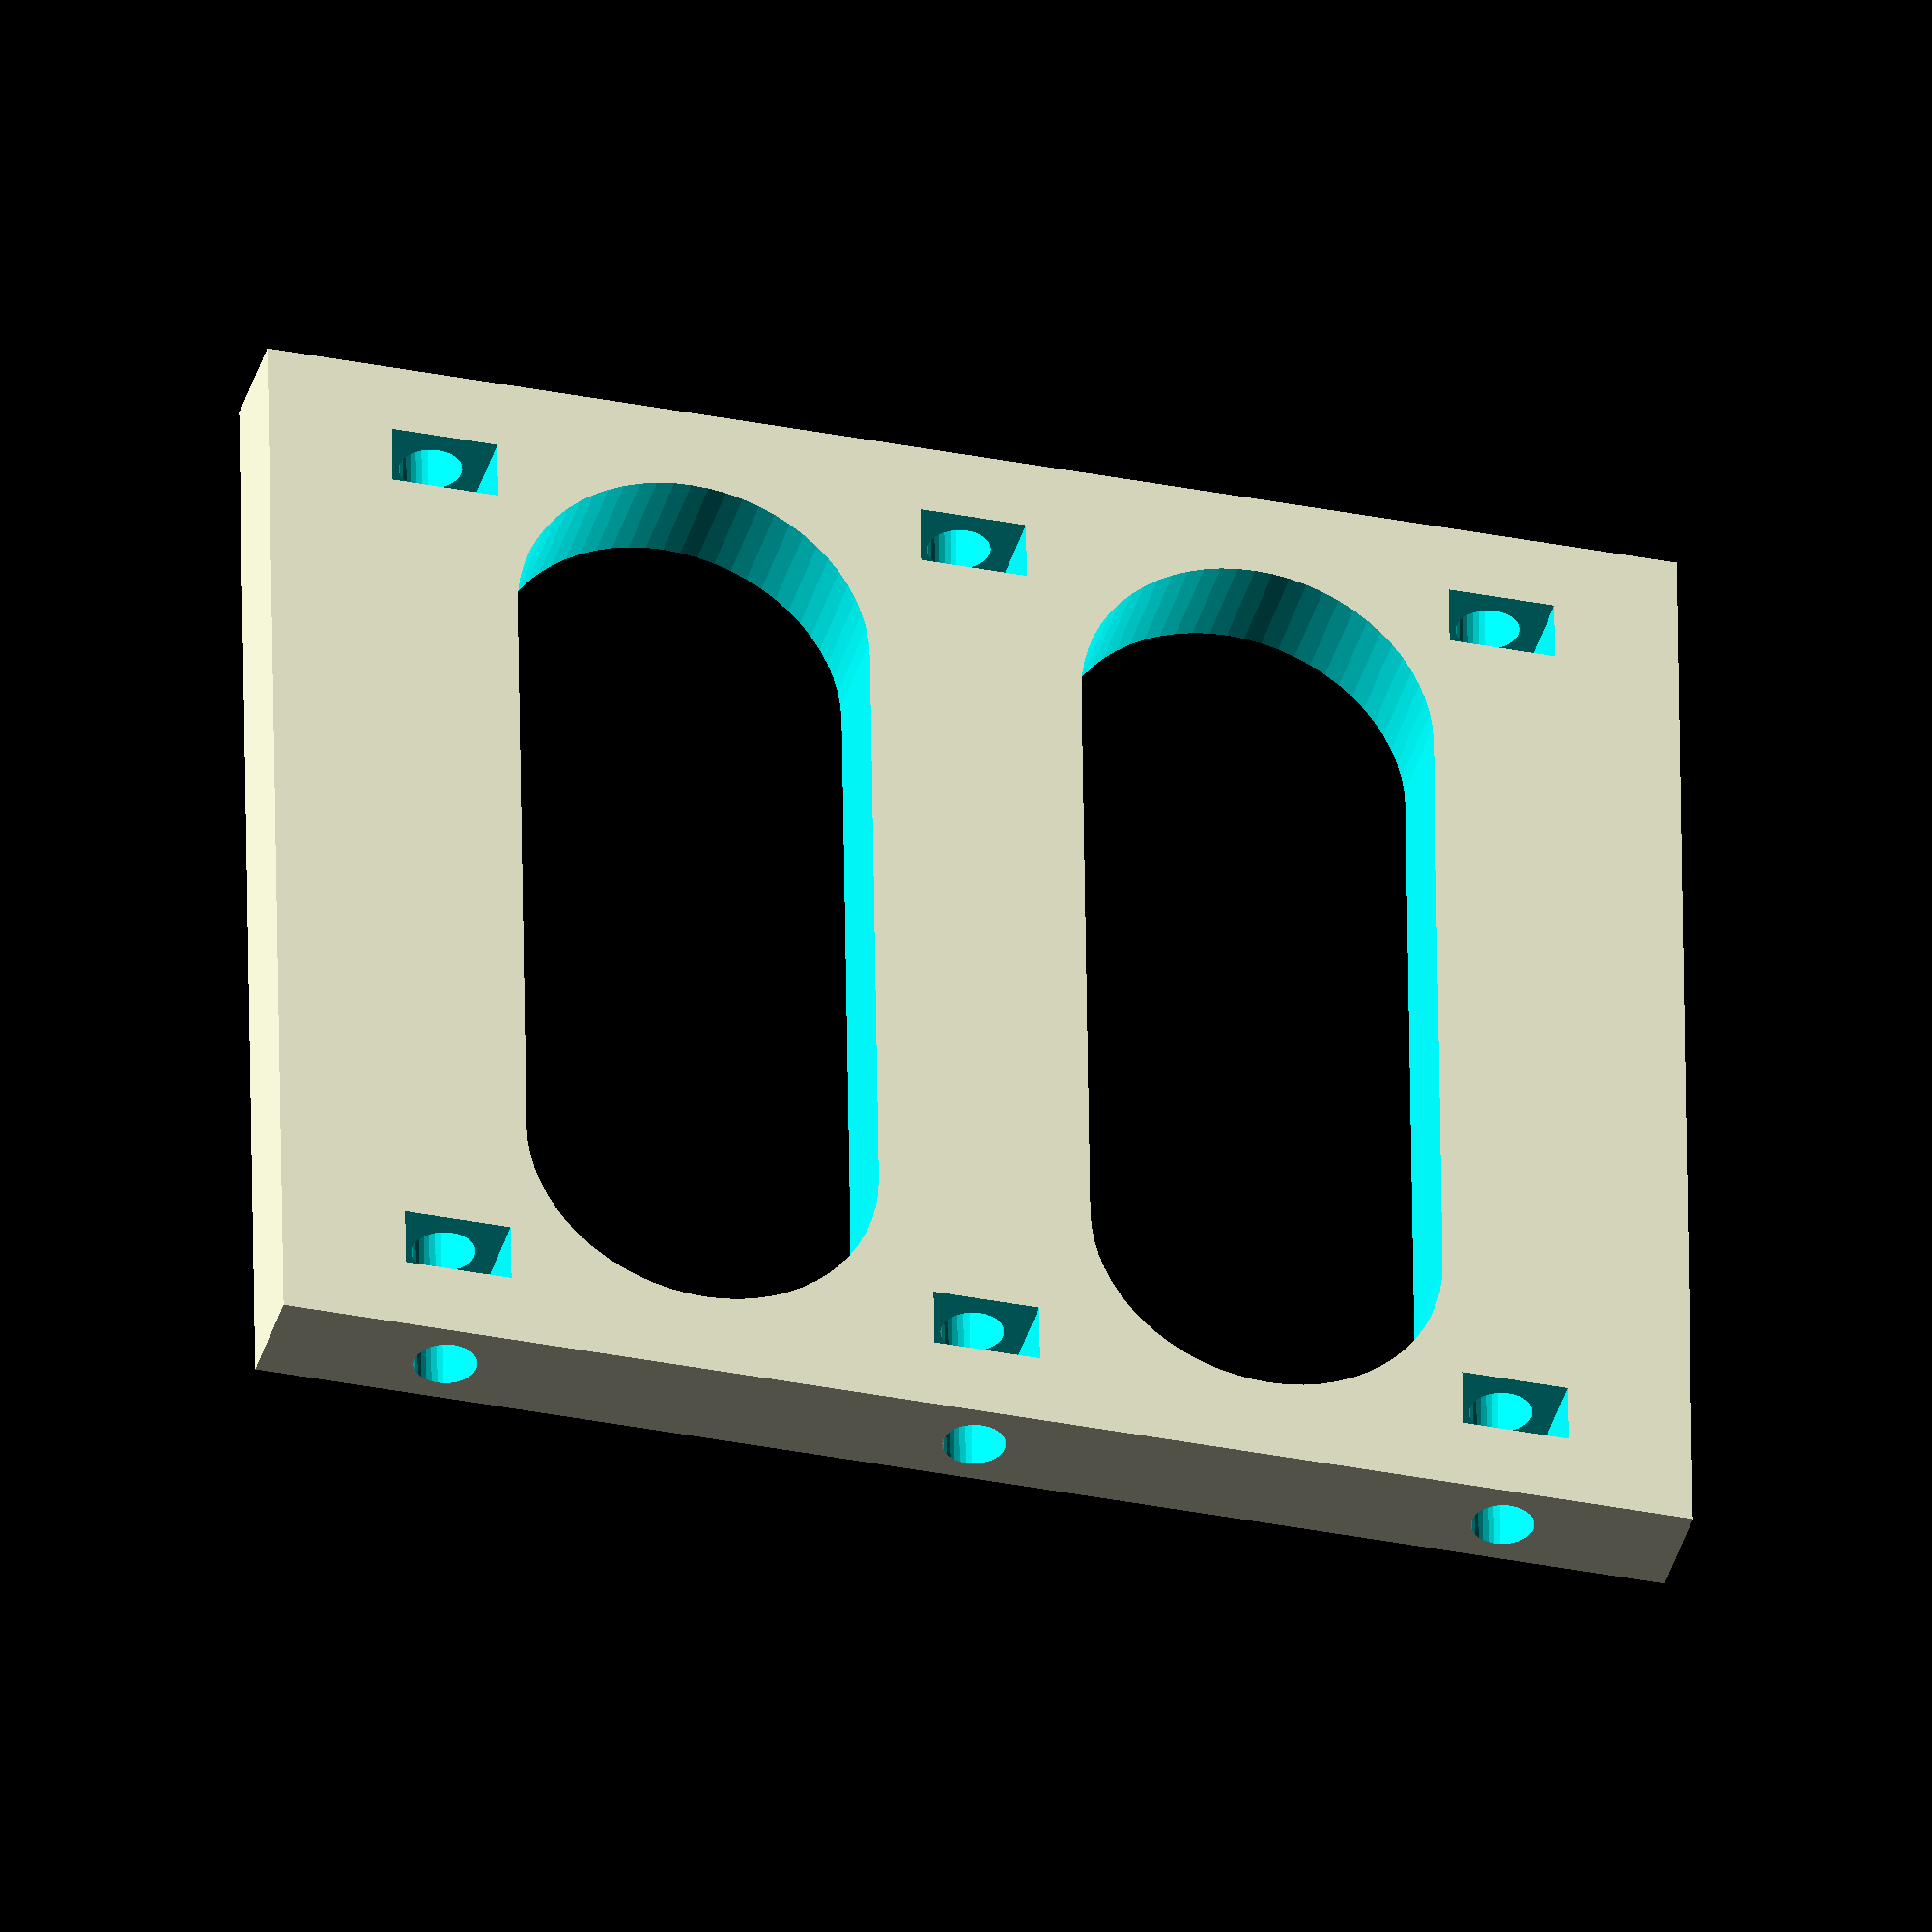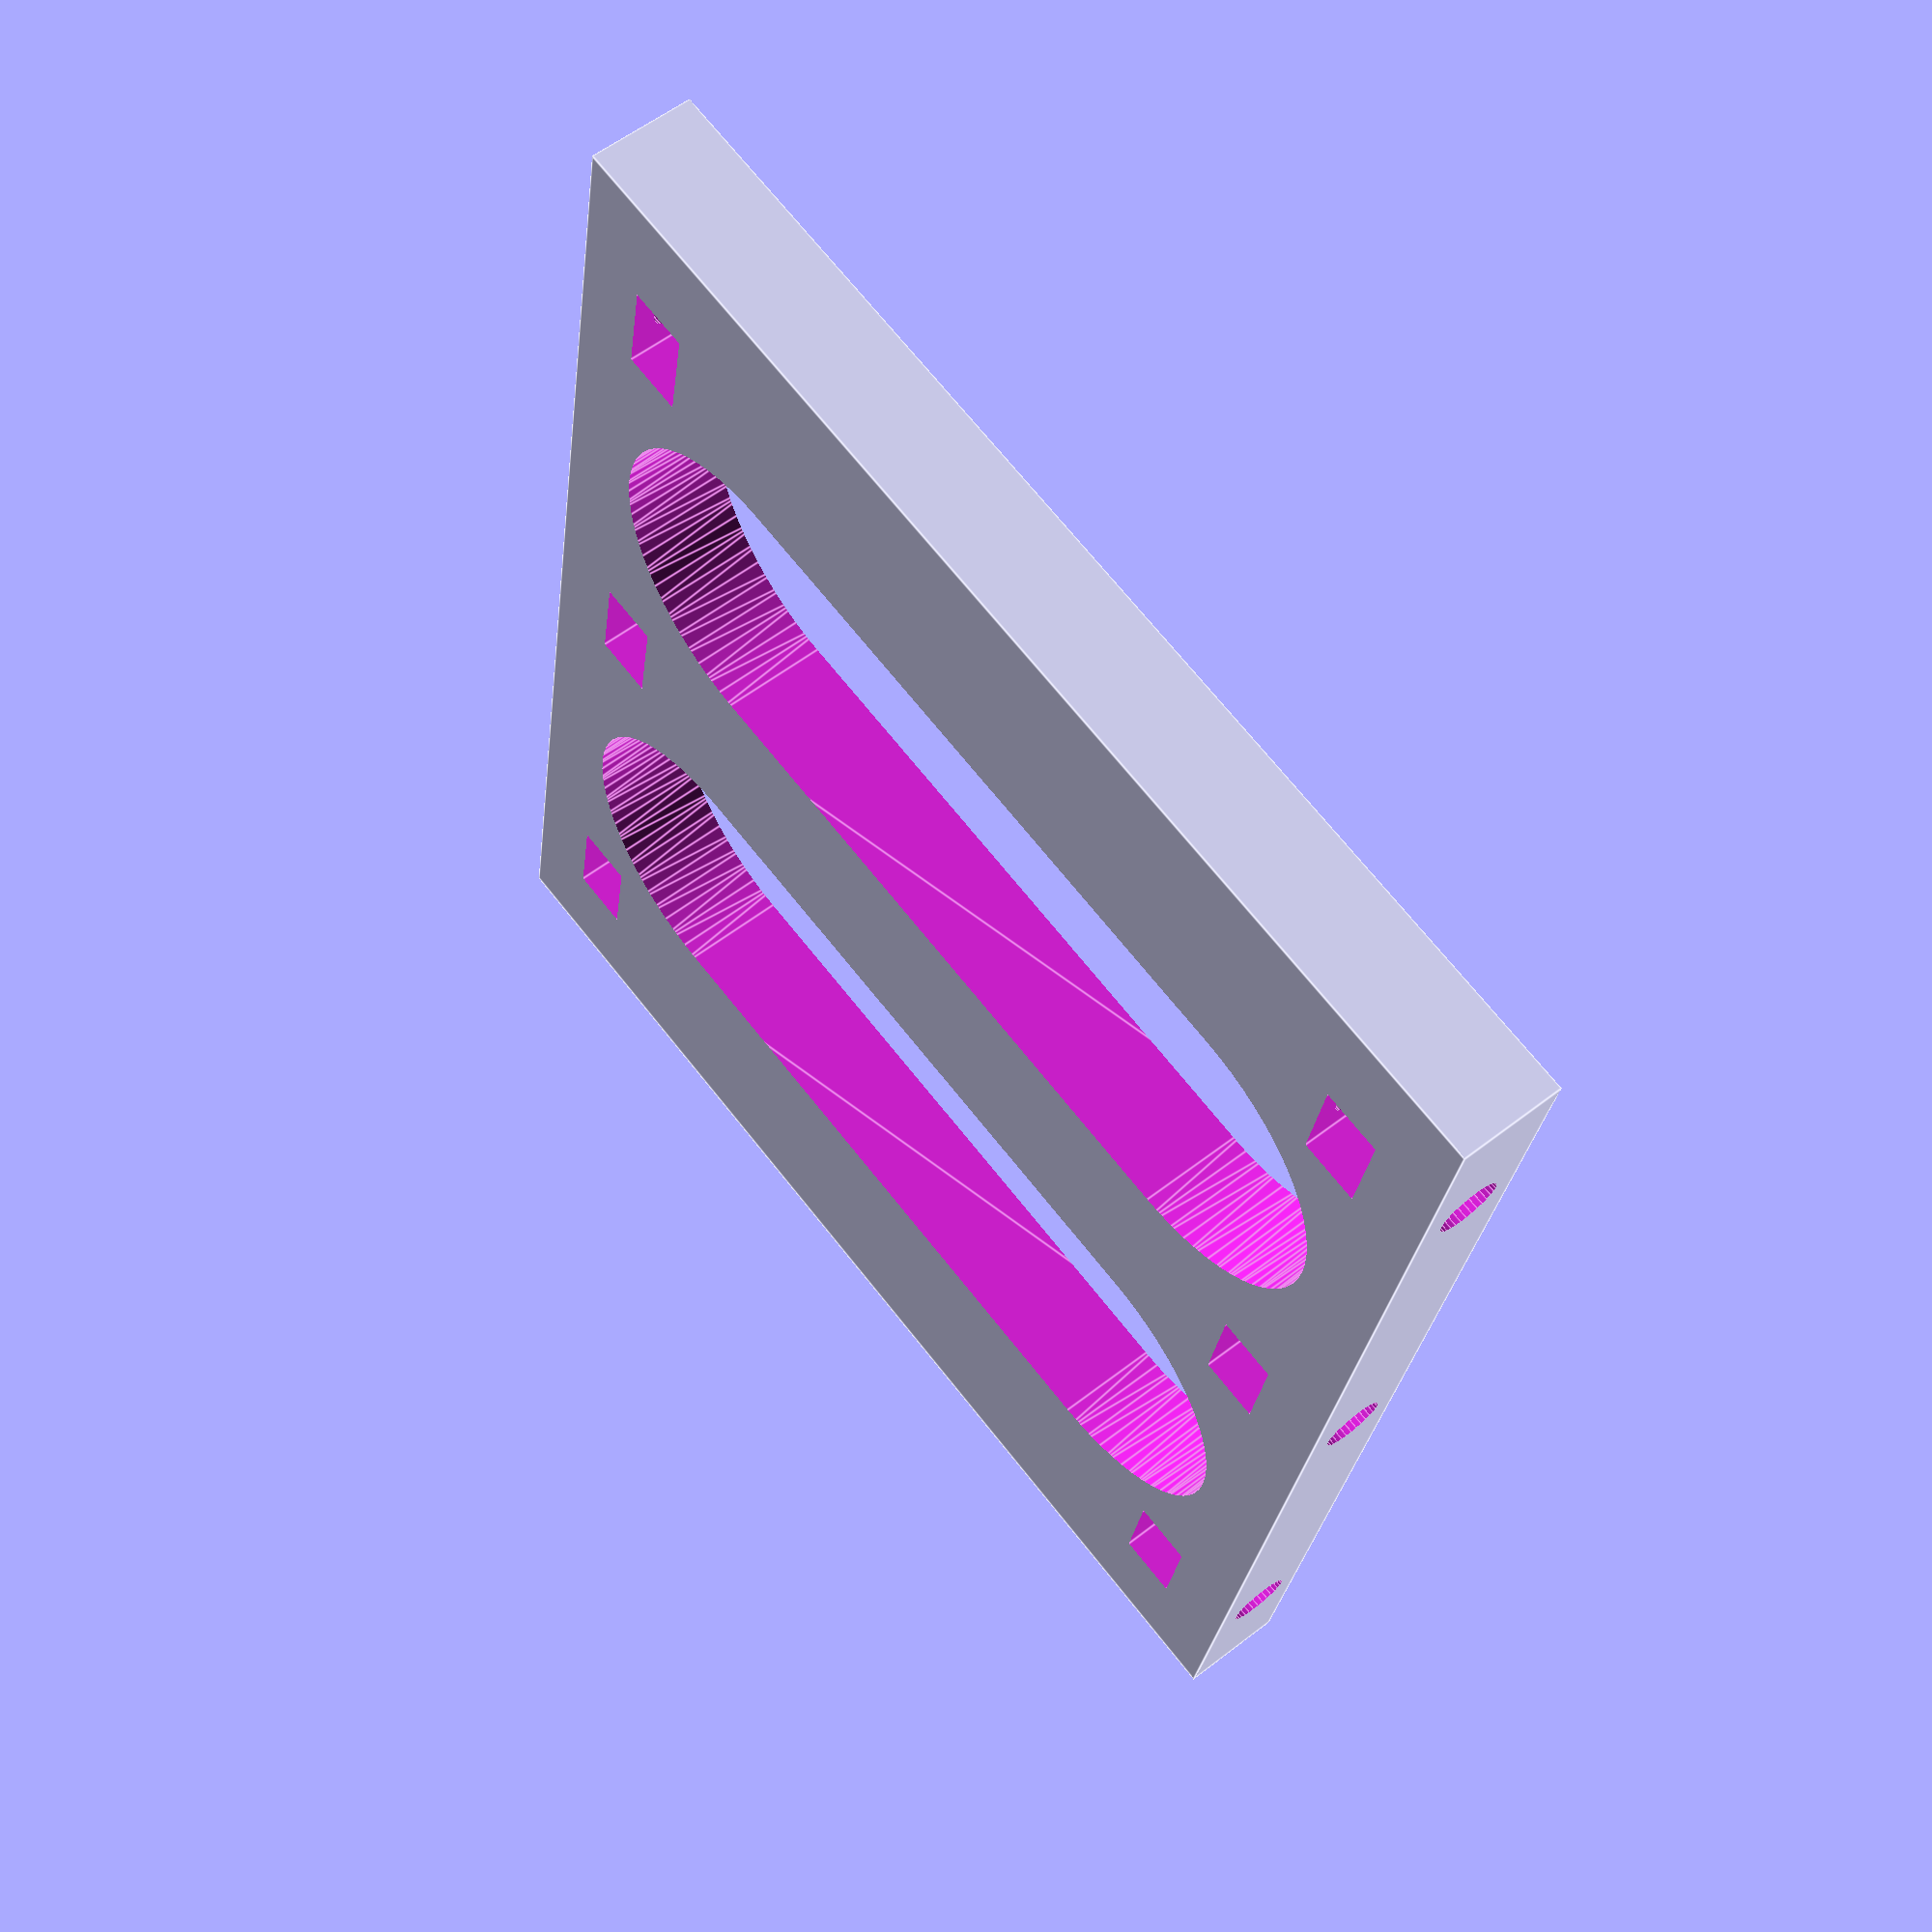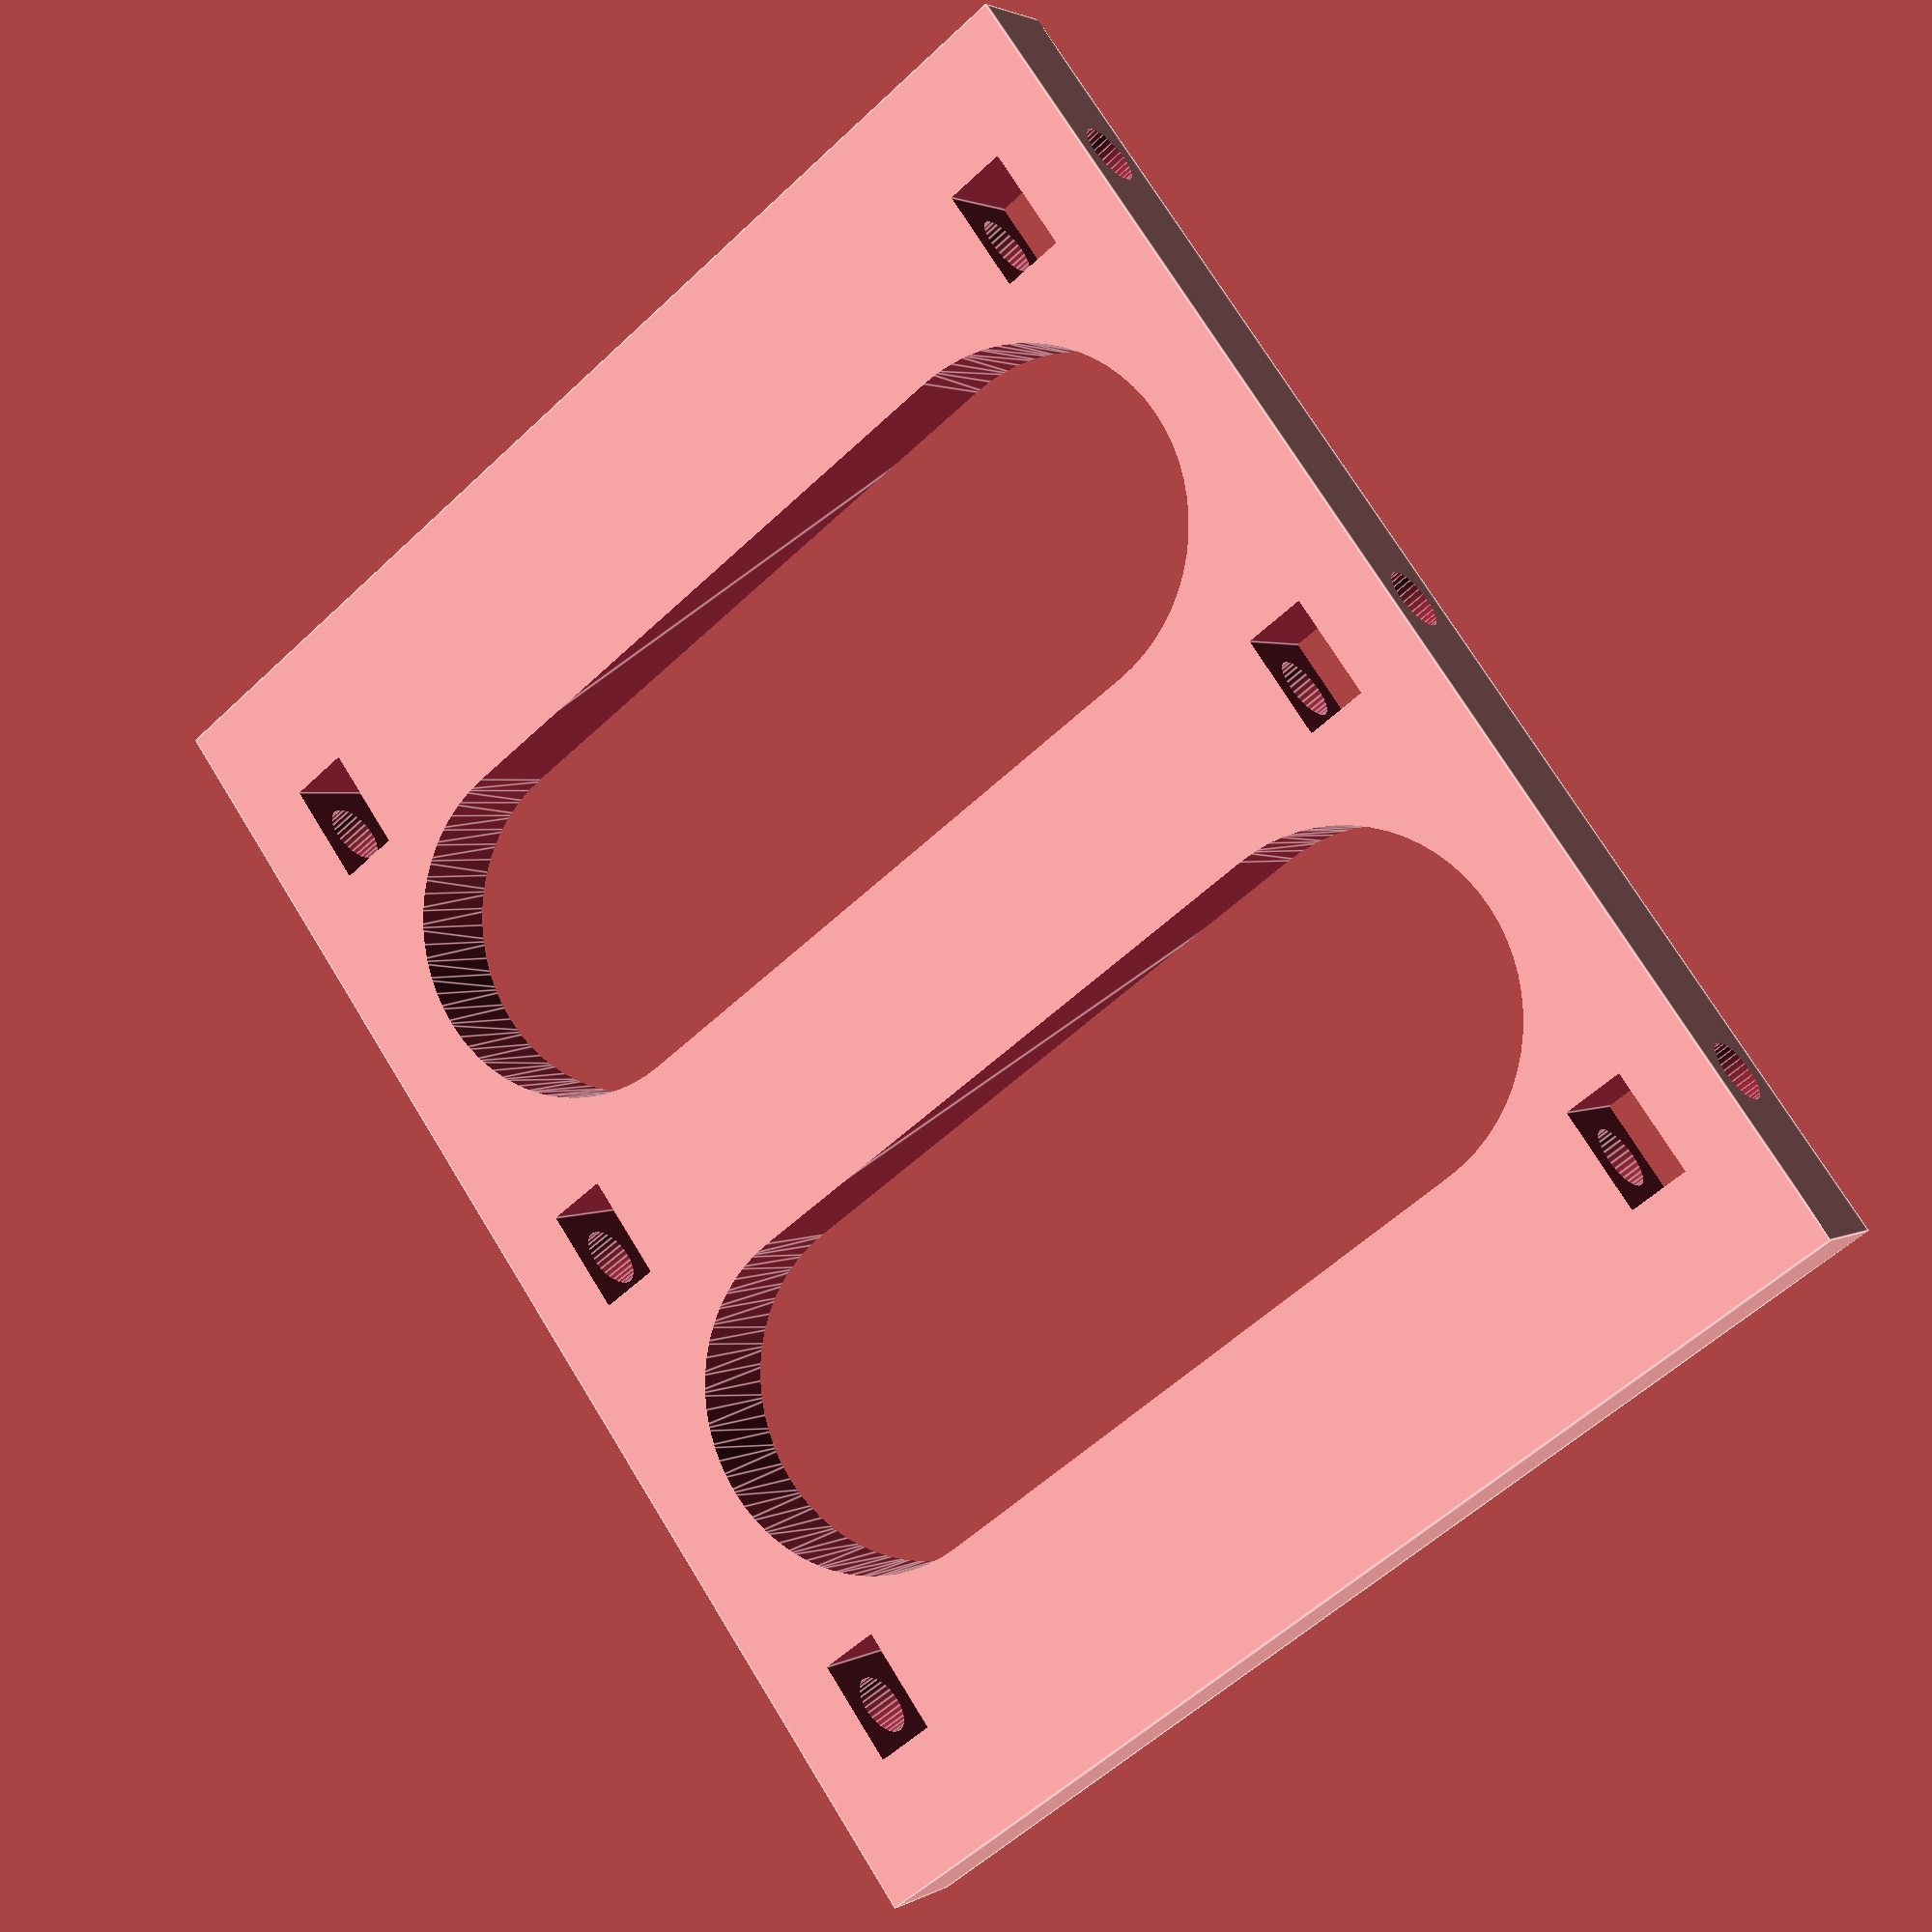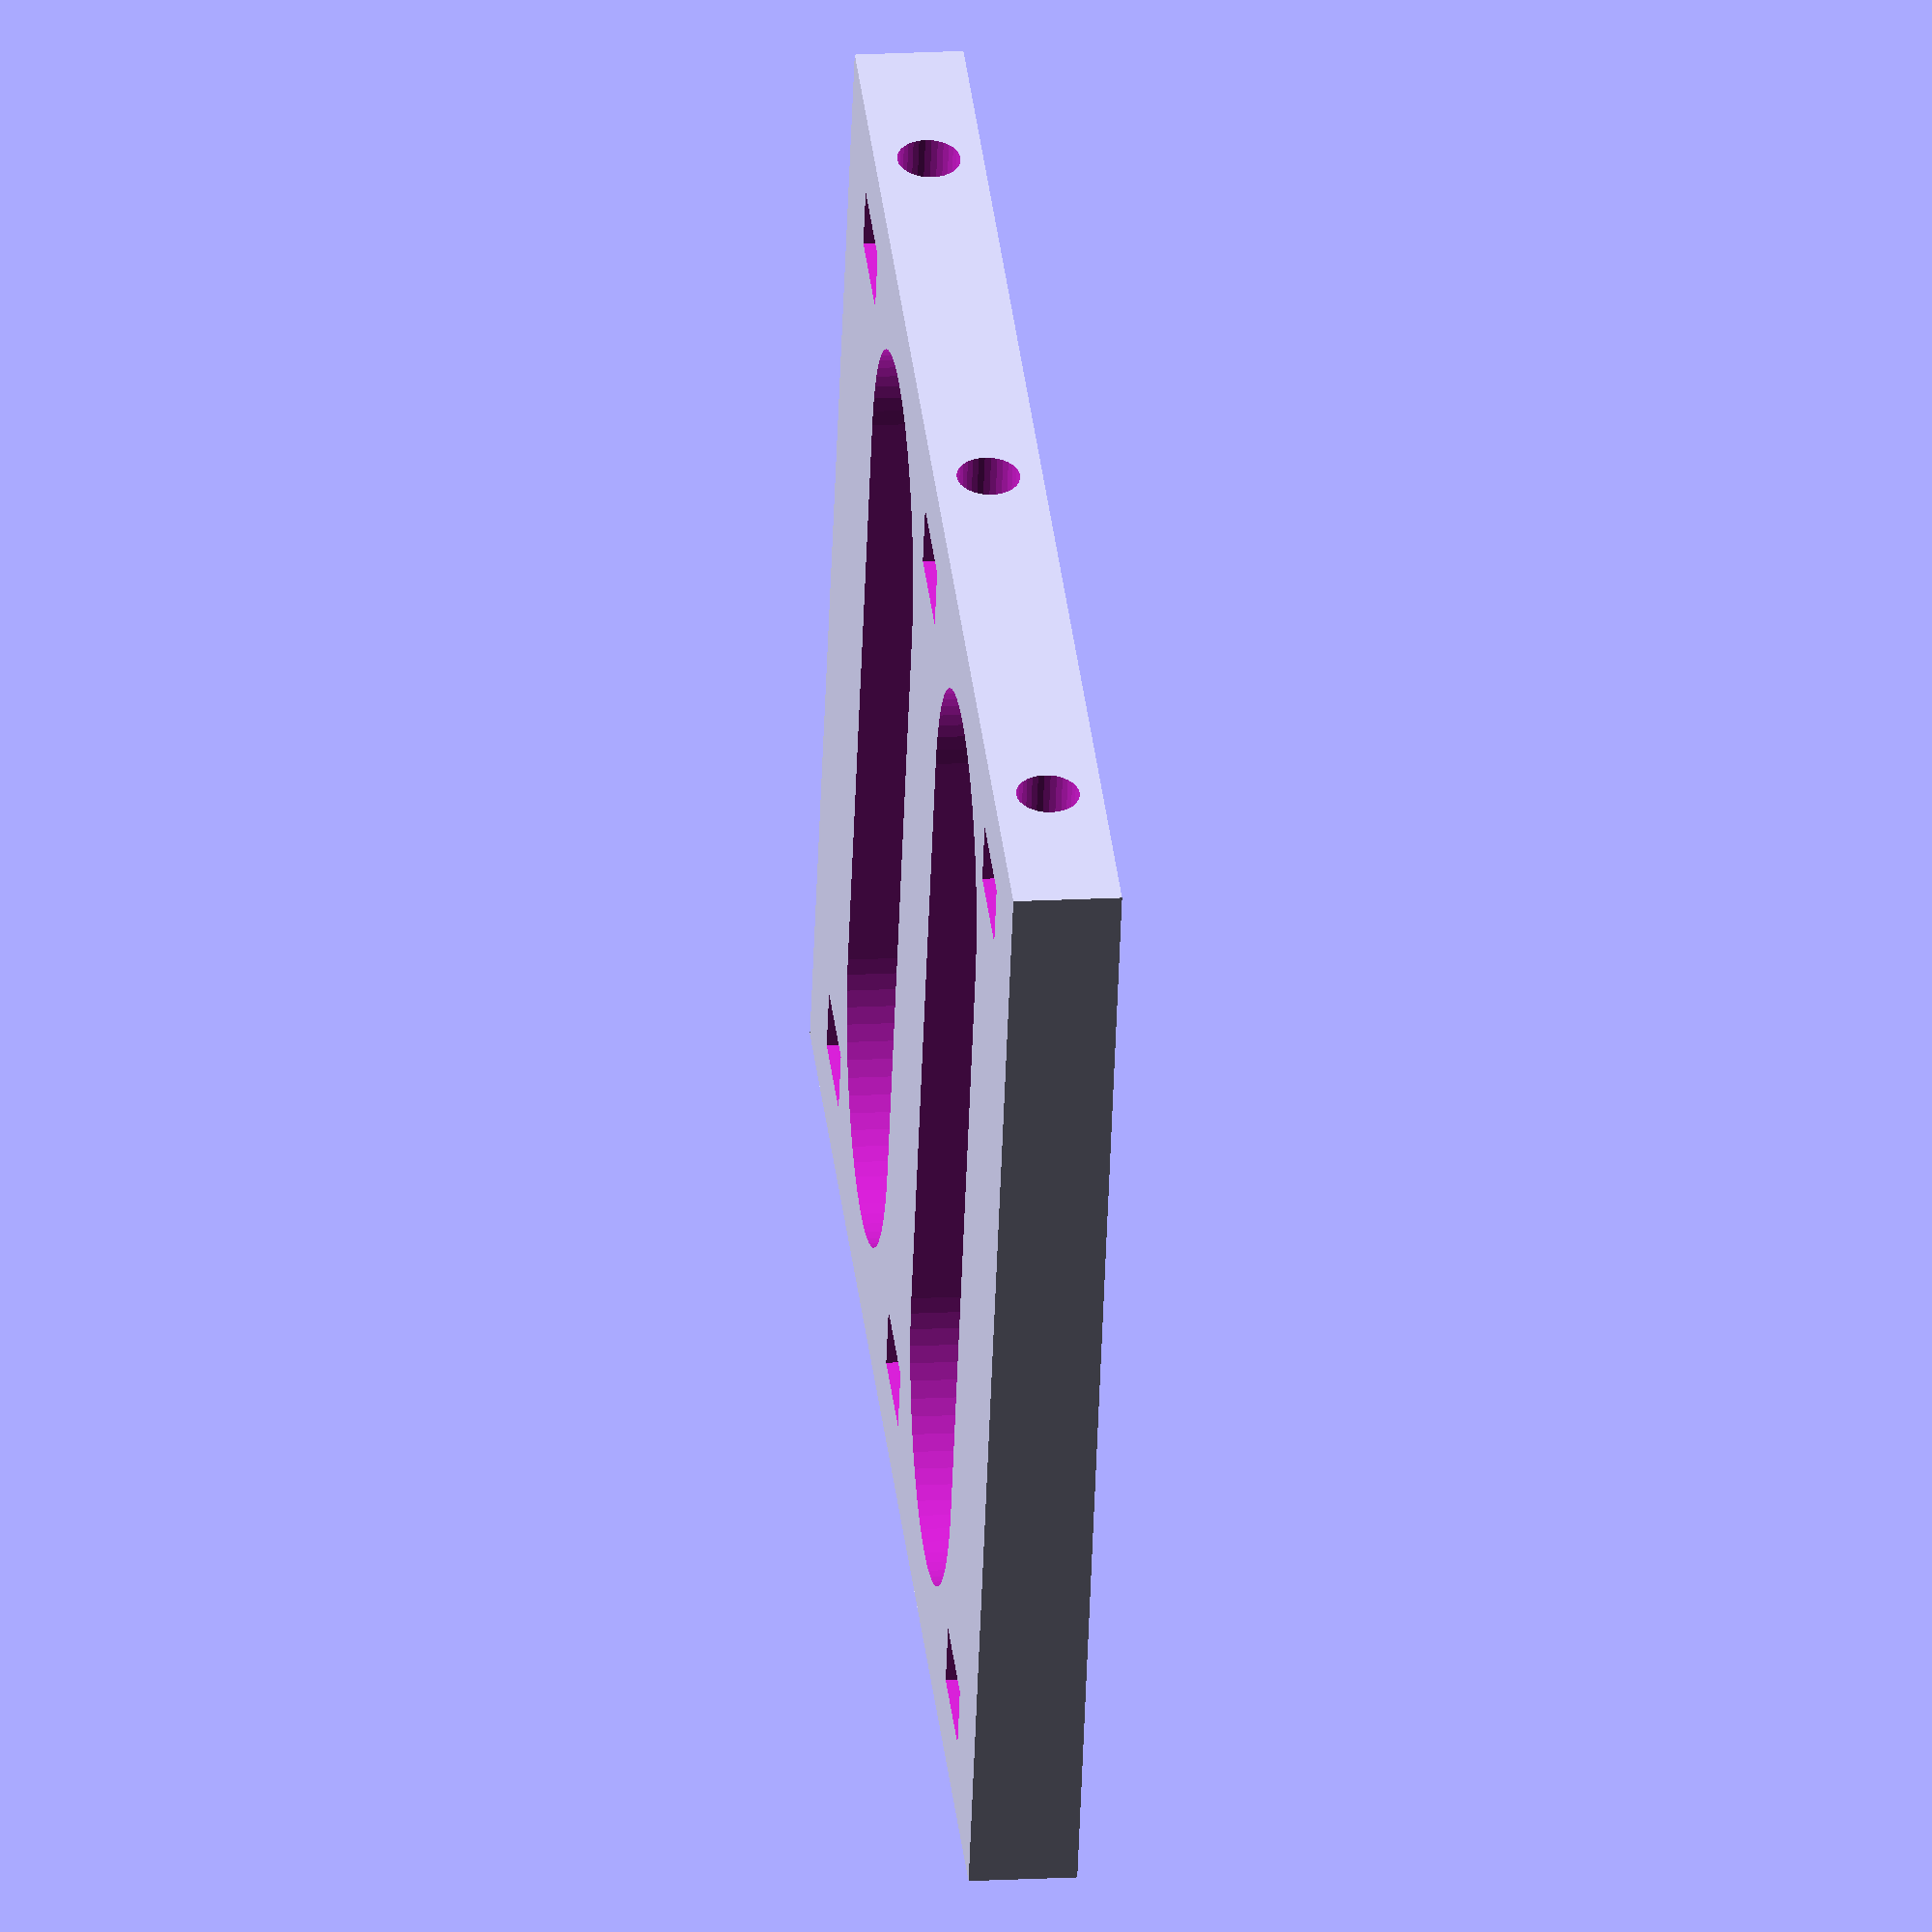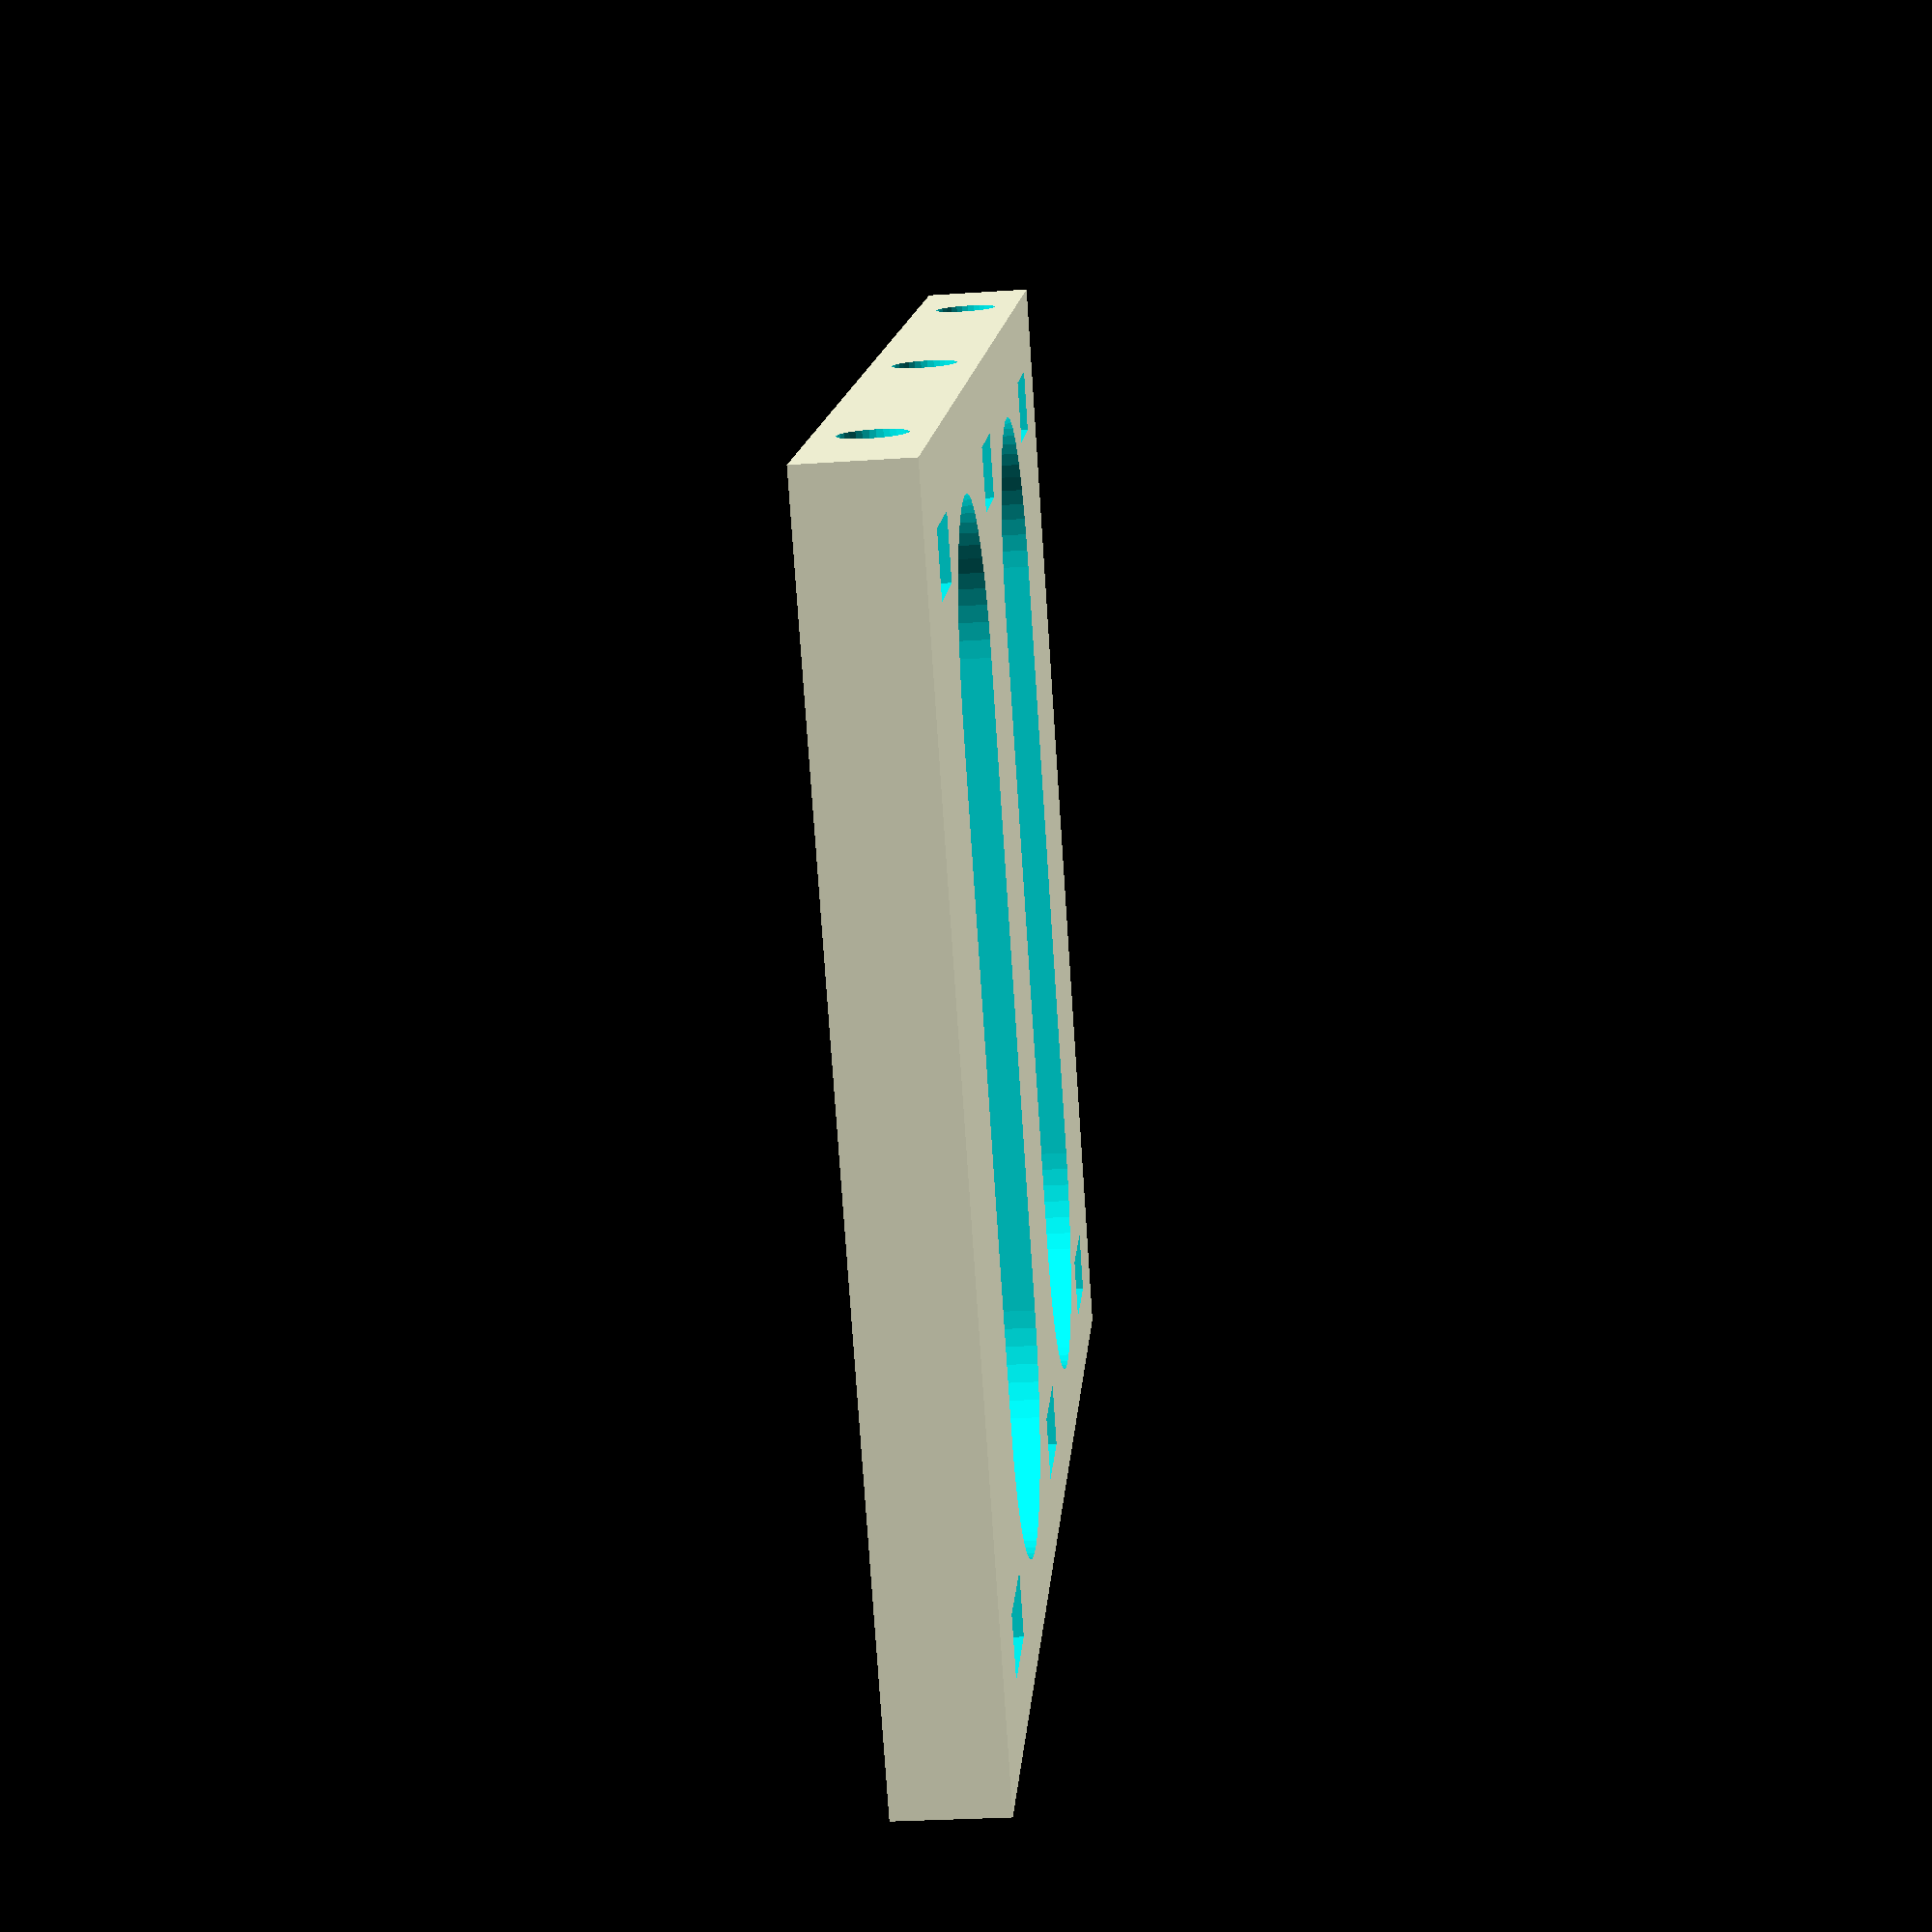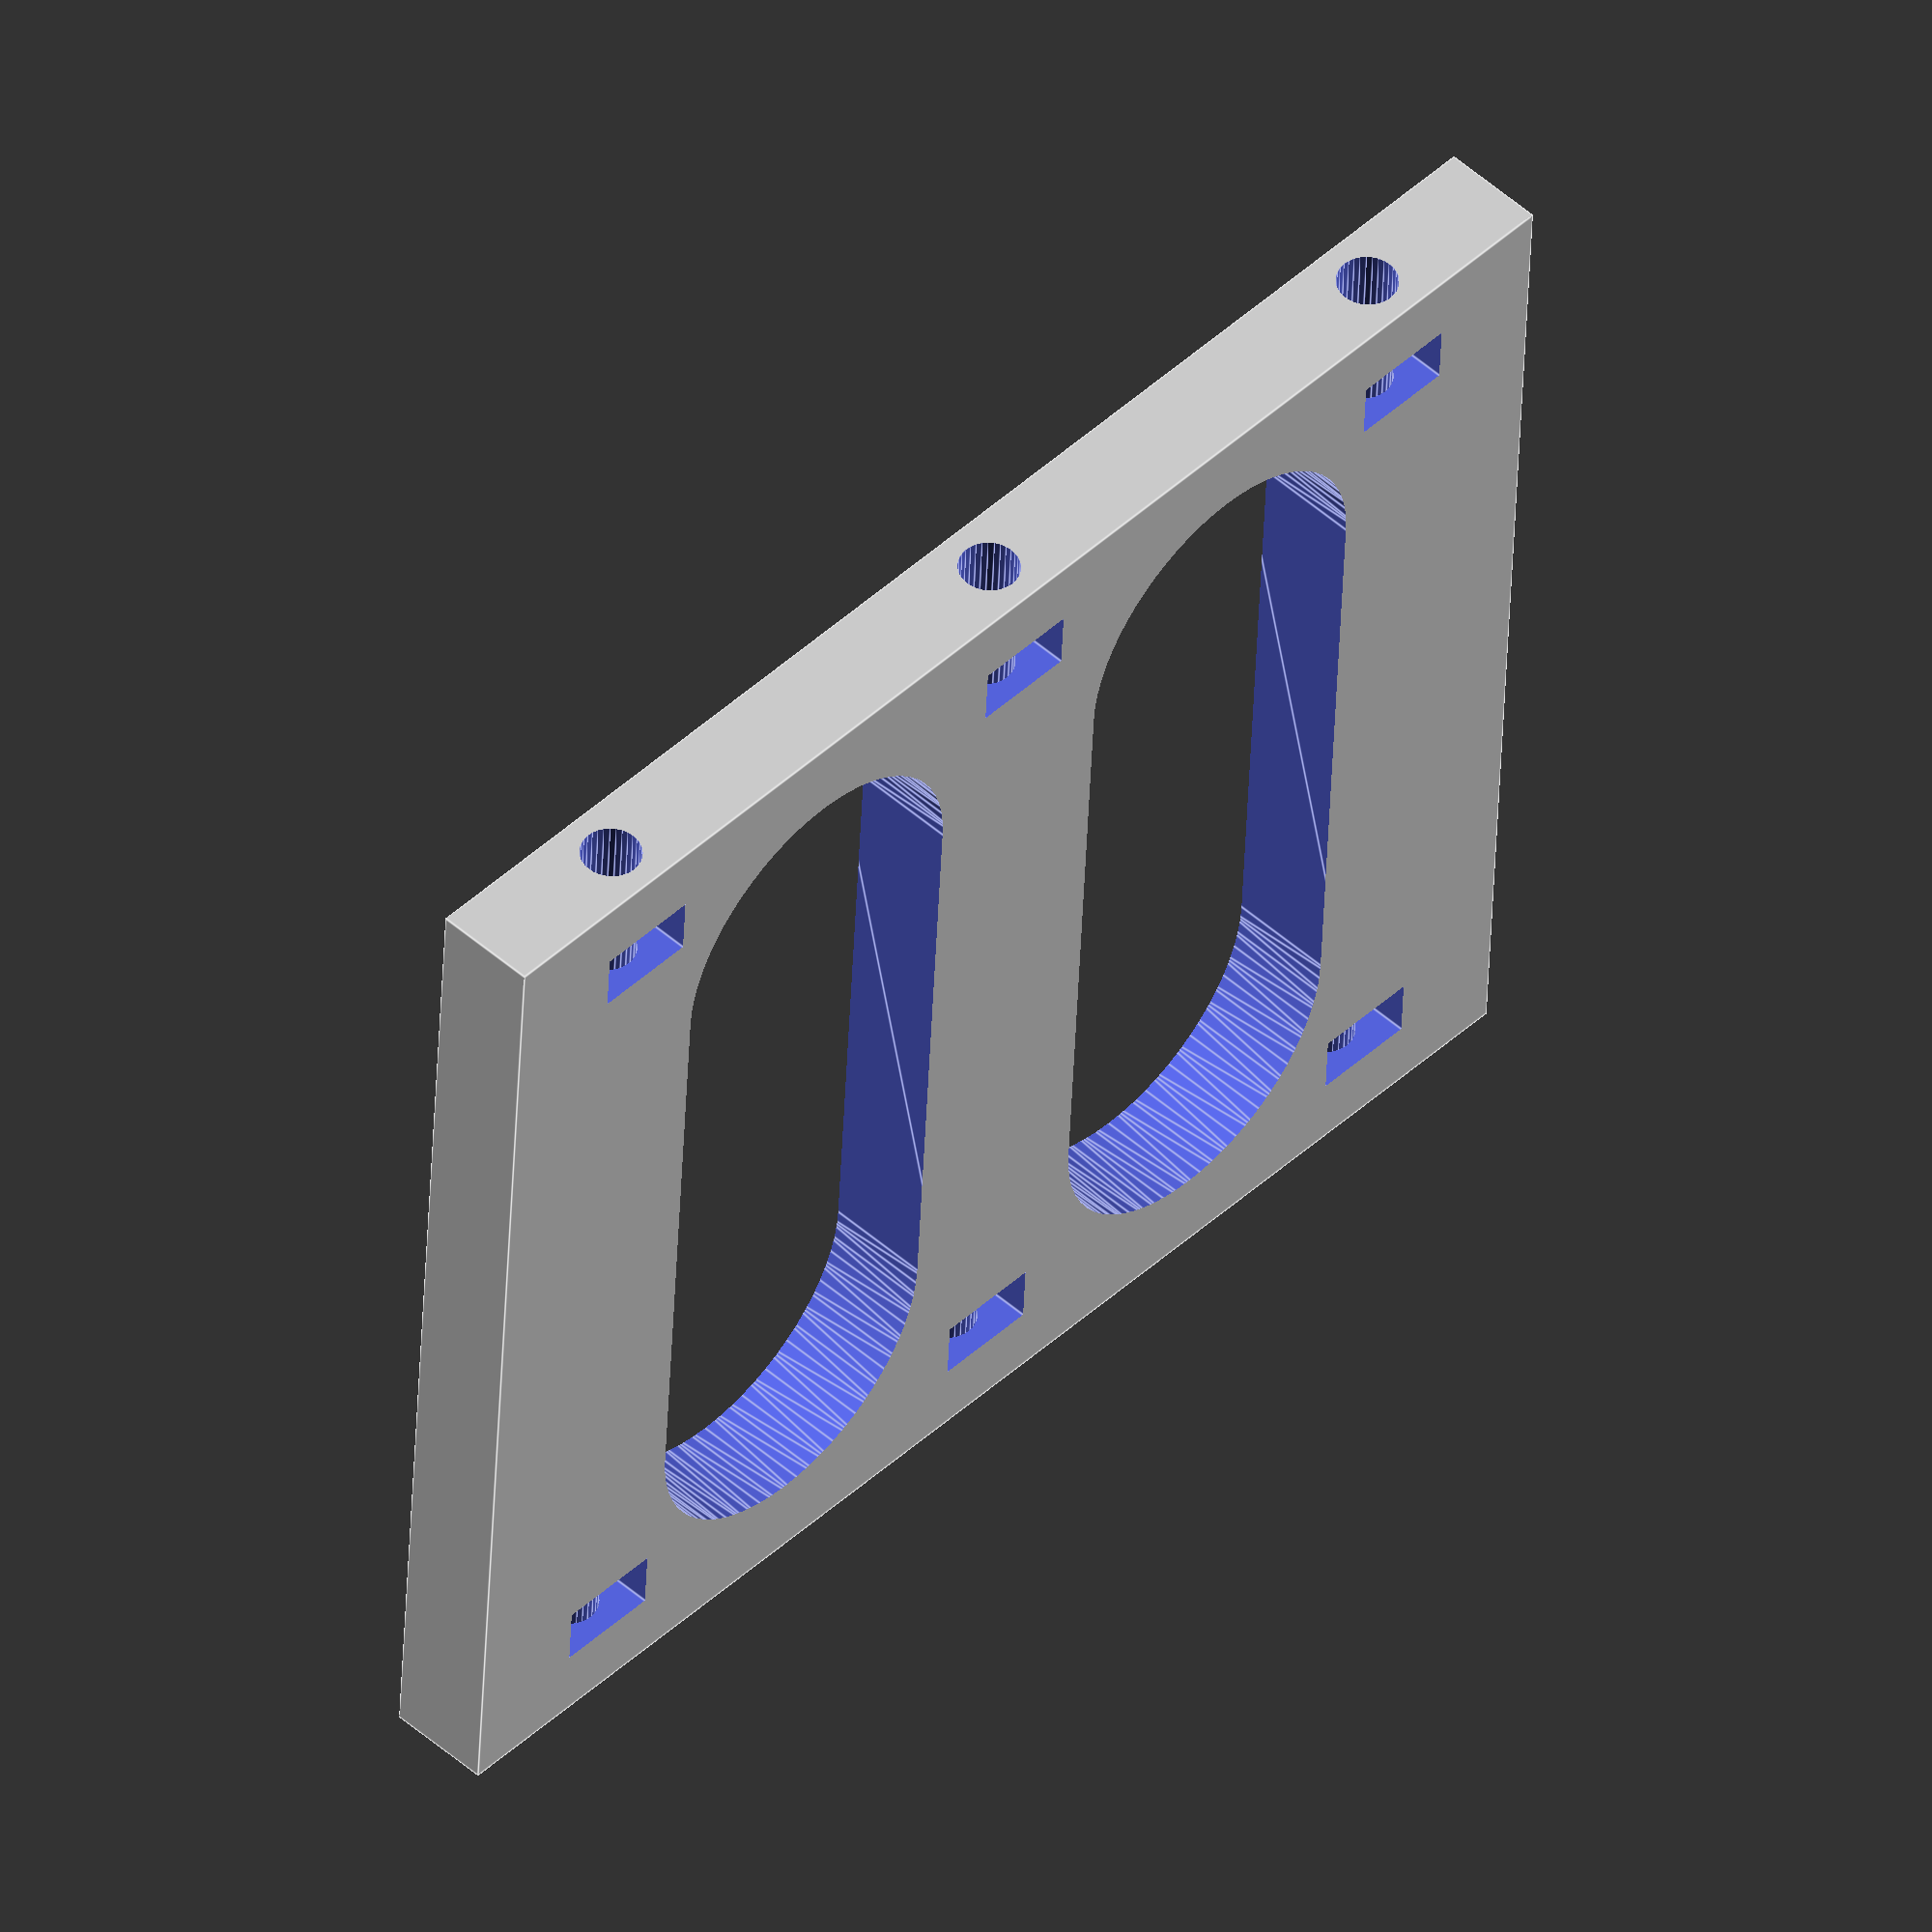
<openscad>
$fn = 32;

battery_width = 66;
slider_base_length = 80;
top_plate_height = 6;
nut_width = 6;
screw_m3_rad = 3.5/2;

difference() {
	cube(size=[battery_width,slider_base_length,top_plate_height],center=true);

	translate([-battery_width/2-0.1,slider_base_length/2-10,0])rotate([0,90,0]) cylinder(r=screw_m3_rad,20);
	translate([-battery_width/2-0.1,0,0])rotate([0,90,0]) cylinder(r=screw_m3_rad,20);
	translate([-battery_width/2-0.1,-slider_base_length/2+10,0])rotate([0,90,0]) cylinder(r=screw_m3_rad,20);	

	mirror(v=[1,0,0]) {
		translate([-battery_width/2-0.1,slider_base_length/2-10,0])rotate([0,90,0]) cylinder(r=screw_m3_rad,20);
		translate([-battery_width/2-0.1,0,0])rotate([0,90,0]) cylinder(r=screw_m3_rad,20);
		translate([-battery_width/2-0.1,-slider_base_length/2+10,0])rotate([0,90,0]) cylinder(r=screw_m3_rad,20);
	}

	translate([0,slider_base_length/5,0]) cutout();
	translate([0,-slider_base_length/5,0]) cutout();

	translate([battery_width/2-6,slider_base_length/2-10,0]) cube(size=[3.5,nut_width,10],center=true);
	translate([battery_width/2-6,0,0]) cube(size=[3.5,nut_width,10],center=true);
	translate([battery_width/2-6,-slider_base_length/2+10,0]) cube(size=[3.5,nut_width,10],center=true);
	
	mirror(v=[1,0,0]) {
		translate([battery_width/2-6,slider_base_length/2-10,0]) cube(size=[3.5,nut_width,10],center=true);
		translate([battery_width/2-6,0,0]) cube(size=[3.5,nut_width,10],center=true);
		translate([battery_width/2-6,-slider_base_length/2+10,0]) cube(size=[3.5,nut_width,10],center=true);
	}
}

module cutout() {
	hull() {
		translate([battery_width/2-15,0,-5]) cylinder(r=10,10,$fn=64);
		translate([-battery_width/2+15,0,-5]) cylinder(r=10,10,$fn=64);
	}
	
}

</openscad>
<views>
elev=37.6 azim=269.2 roll=345.0 proj=o view=wireframe
elev=303.4 azim=10.2 roll=50.9 proj=p view=edges
elev=358.0 azim=36.4 roll=208.6 proj=p view=edges
elev=163.3 azim=288.9 roll=96.6 proj=o view=solid
elev=29.2 azim=47.6 roll=275.7 proj=p view=wireframe
elev=129.3 azim=266.8 roll=46.2 proj=o view=edges
</views>
